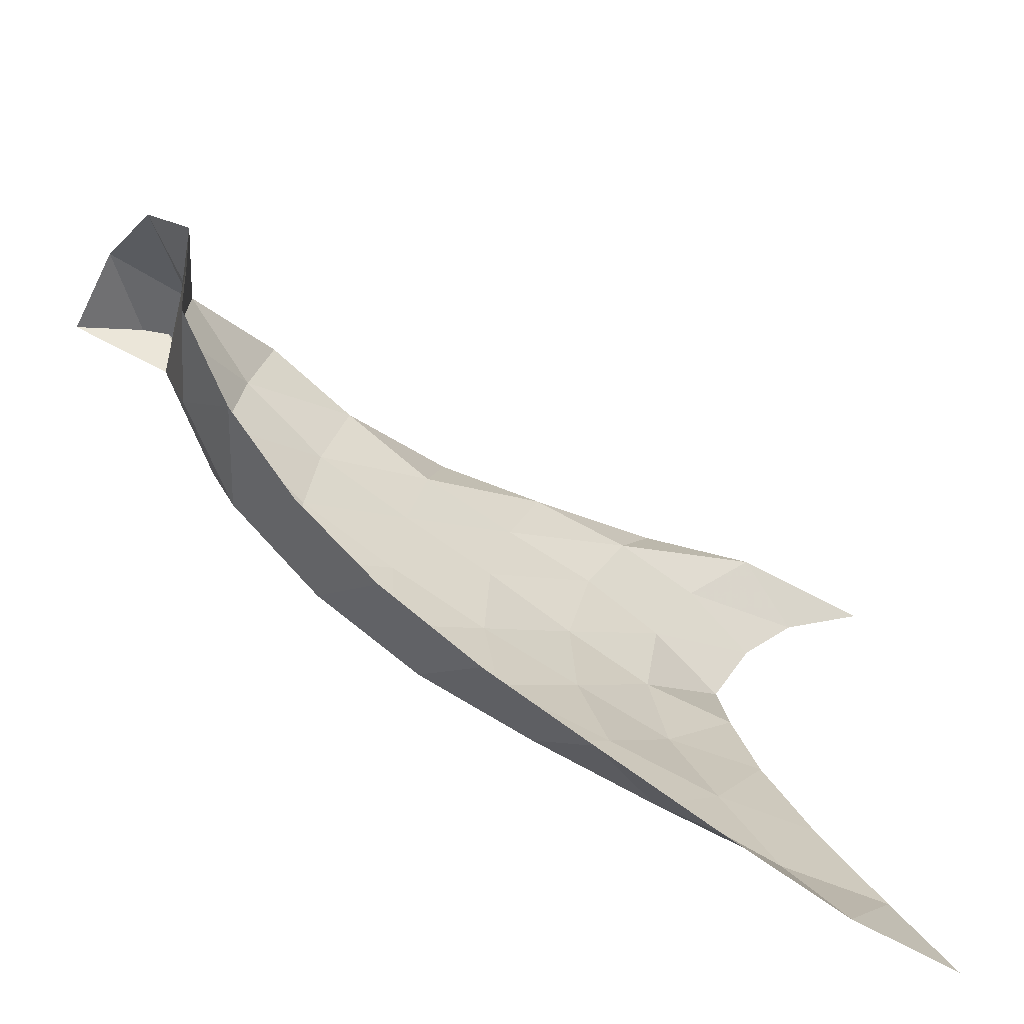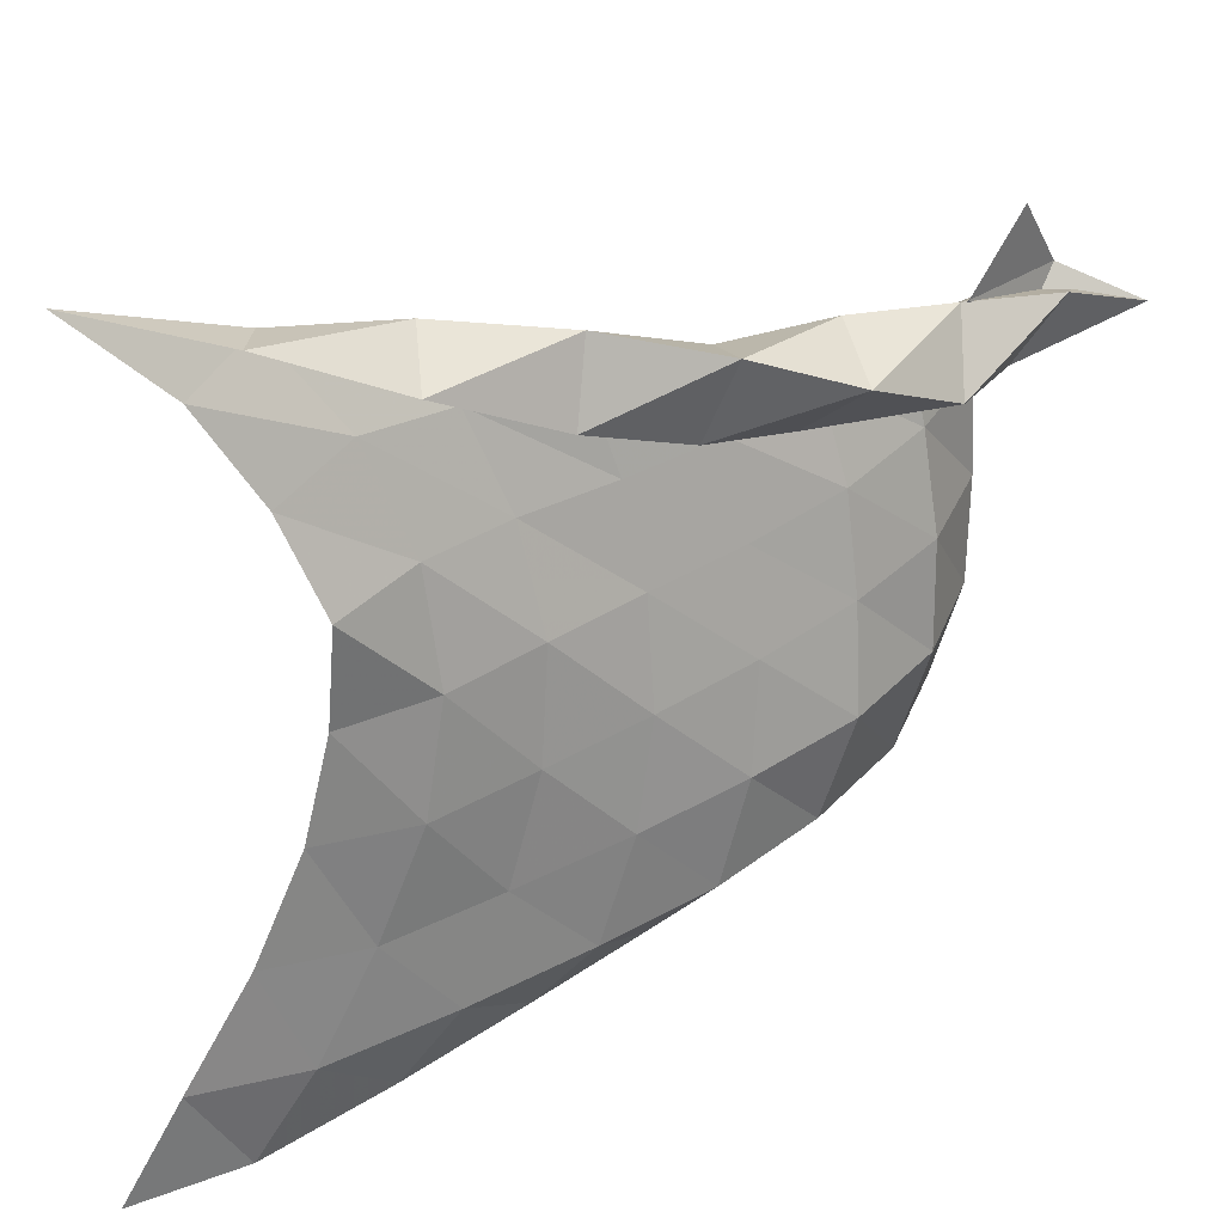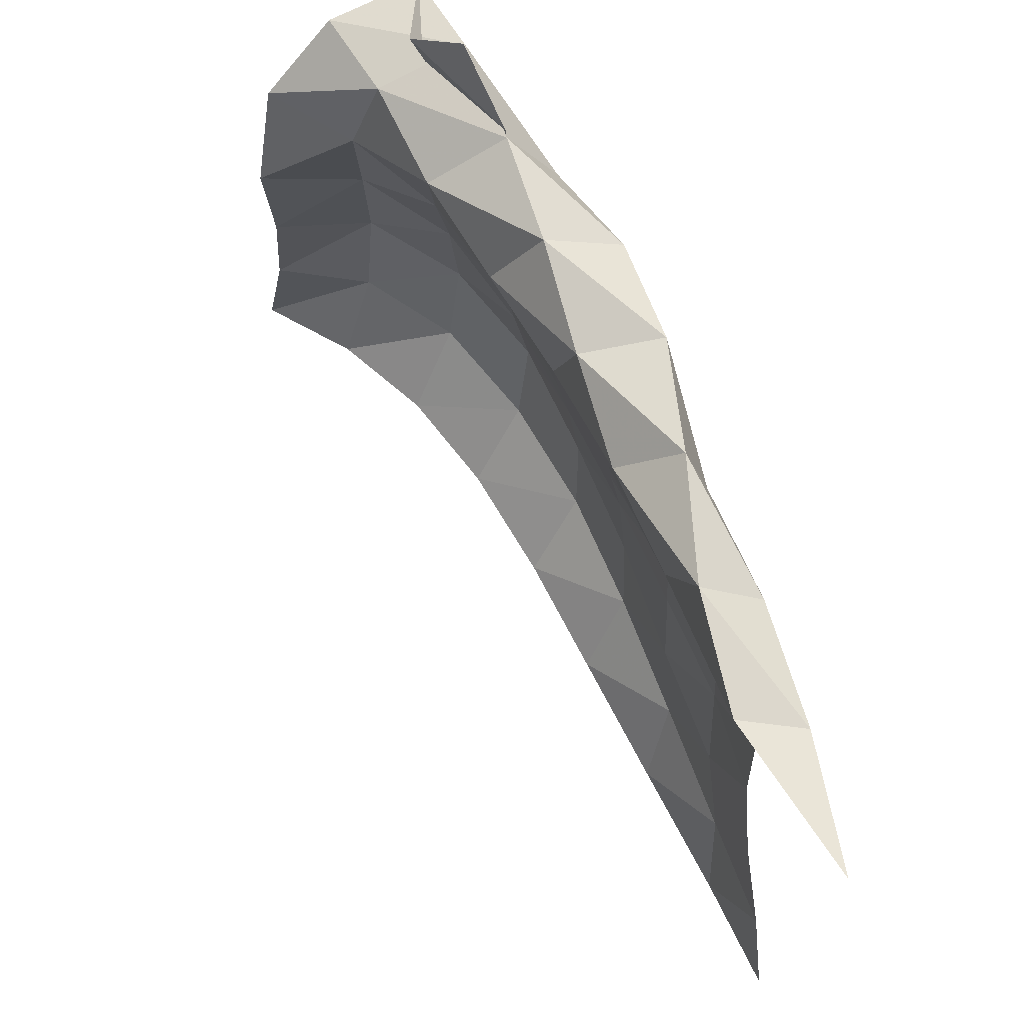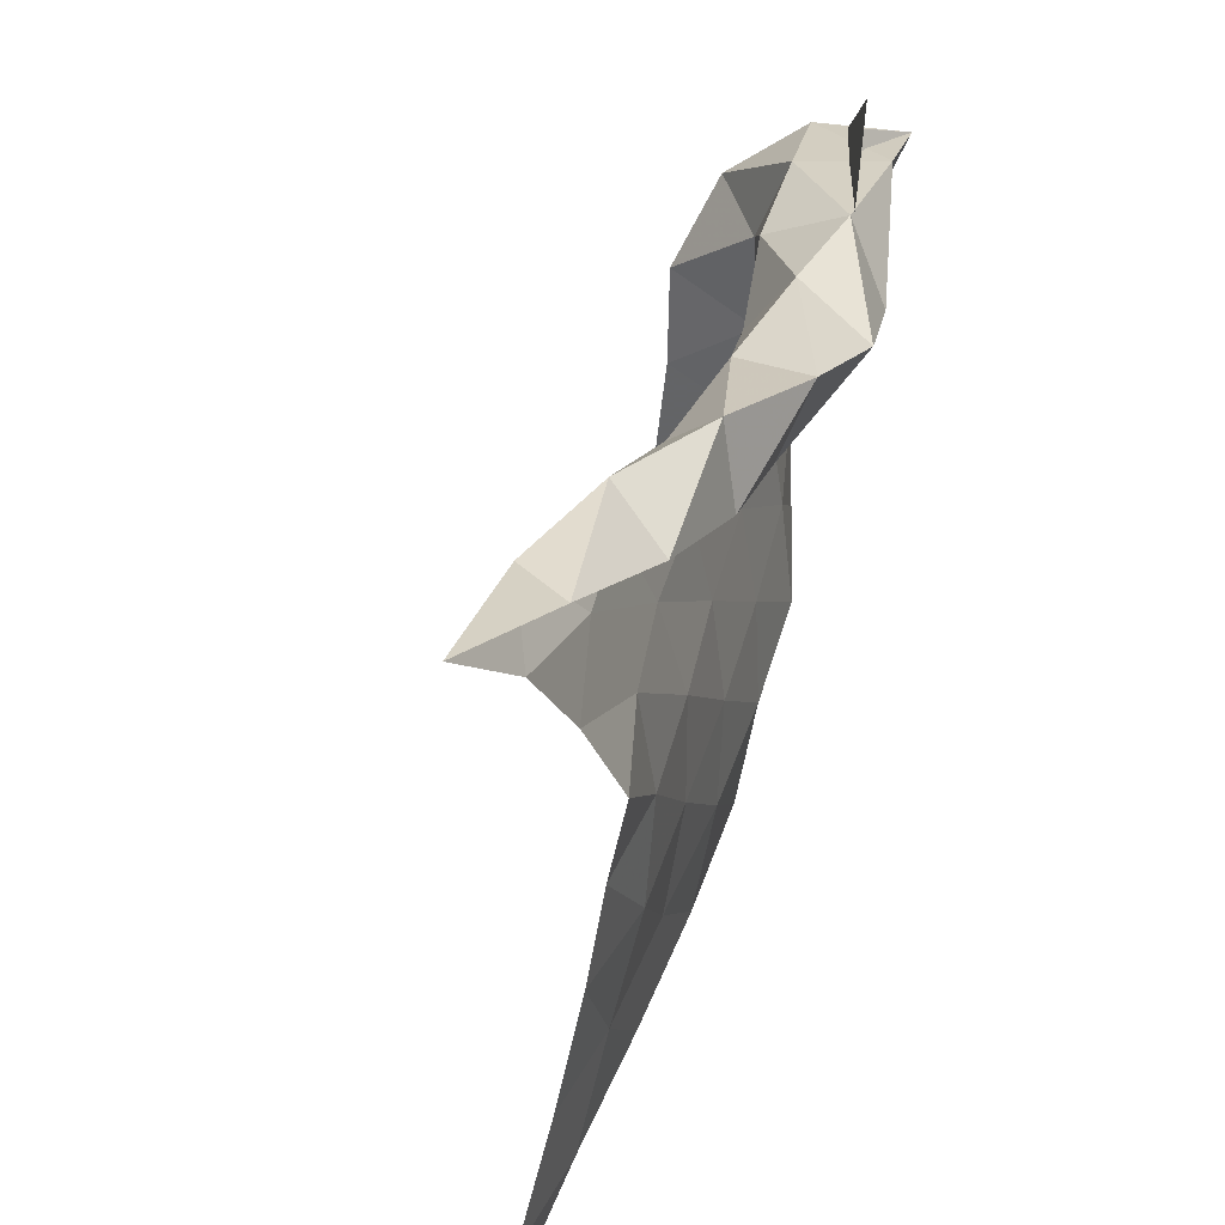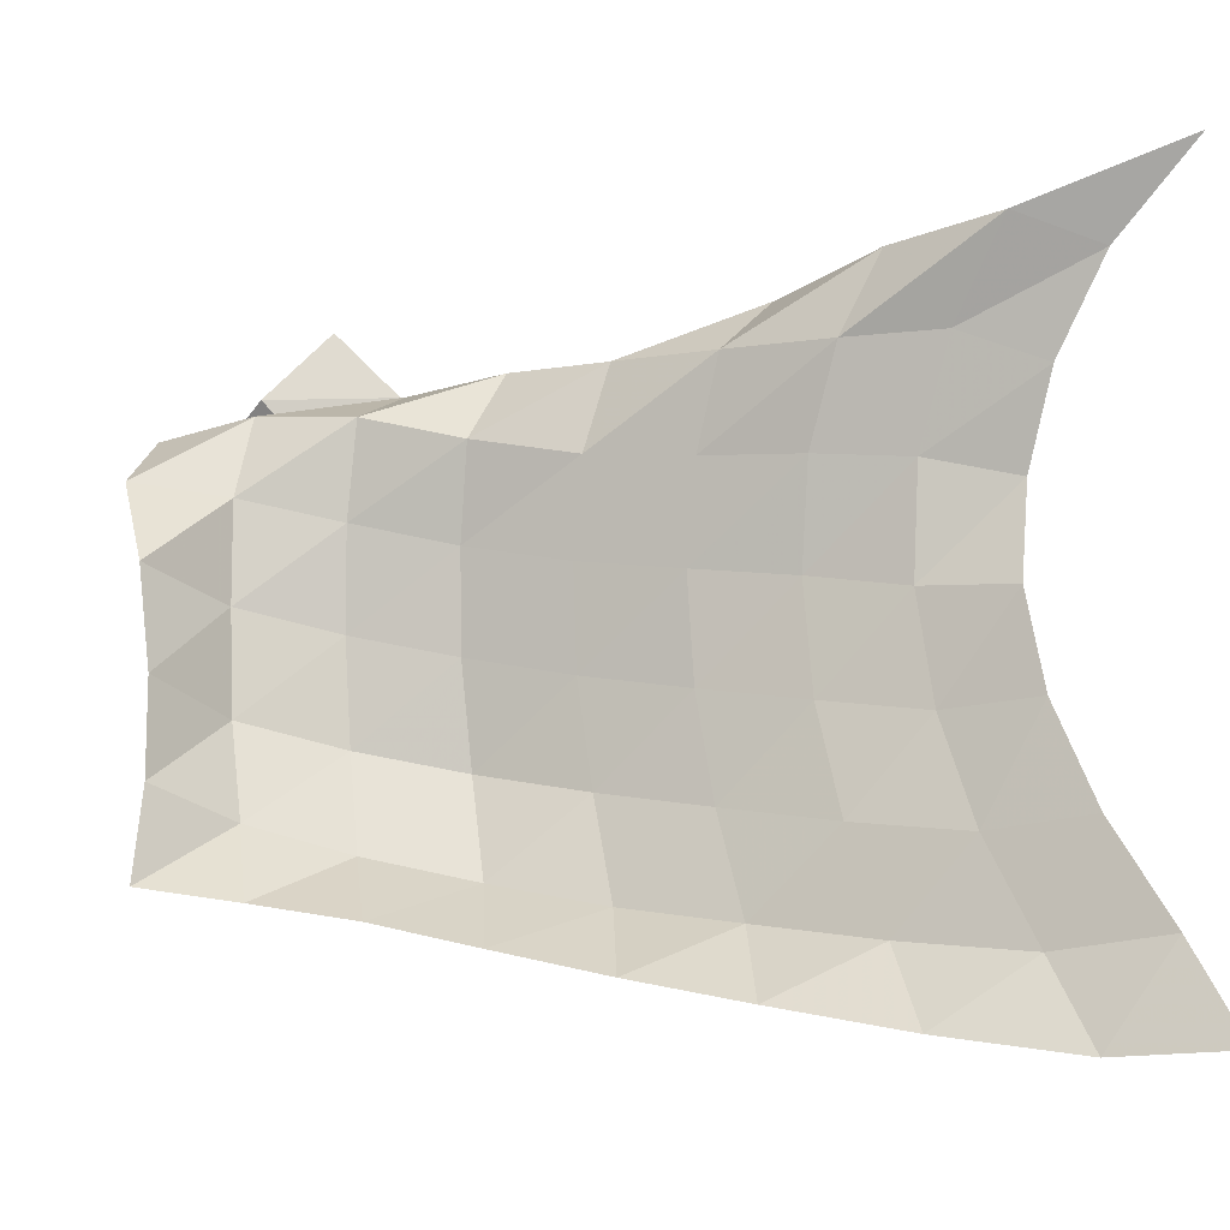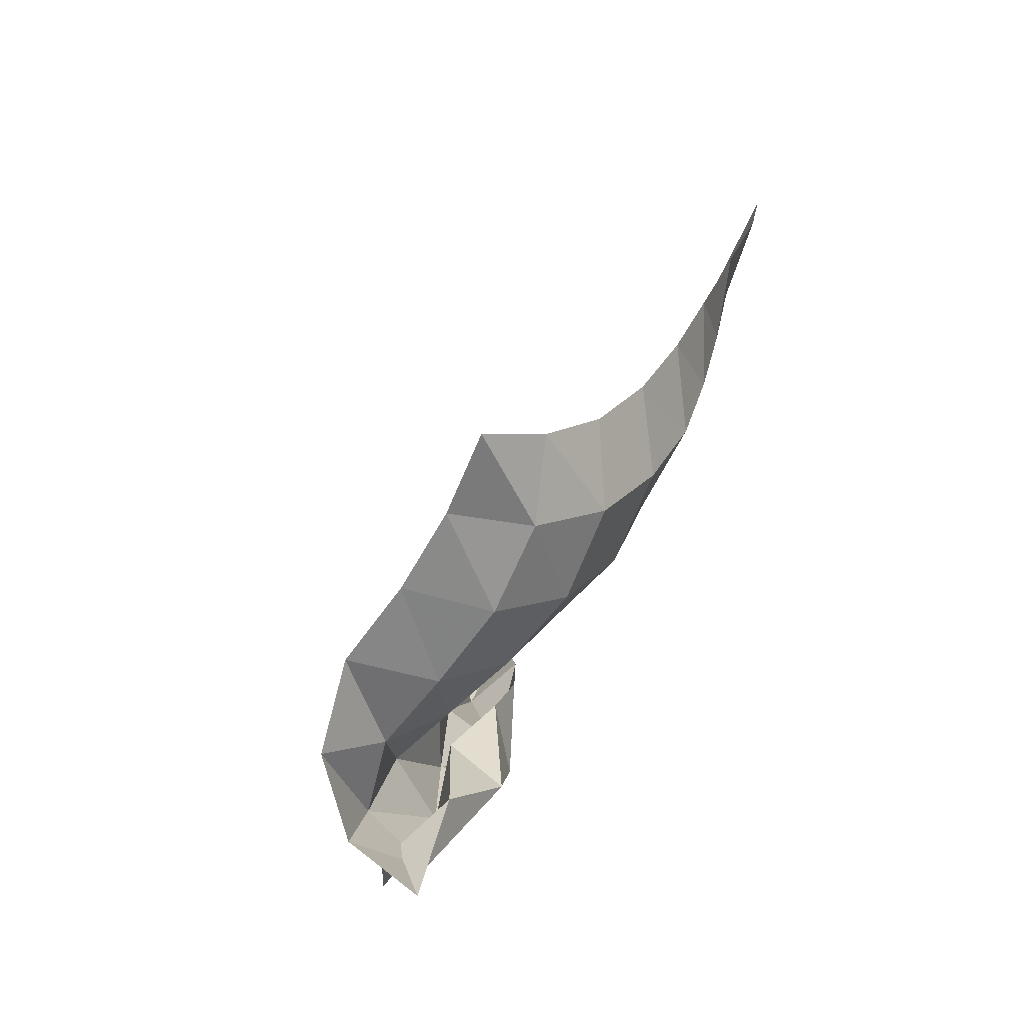
<metadata>
{"format":"obj","ext":"obj","renderer":"f3d","projection":"perspective","resolution":1024,"background":"white","views":[{"elev":-66.8,"azim":72.1,"up":"+Z"},{"elev":24.6,"azim":-111.4,"up":"+Z"},{"elev":73.0,"azim":165.5,"up":"+Z"},{"elev":40.2,"azim":-149.7,"up":"+Z"},{"elev":-13.8,"azim":124.1,"up":"+Z"},{"elev":-61.4,"azim":146.1,"up":"+Y"}]}
</metadata>
<code>
v -1 0 -1
v -1.008 -0.1448 -0.7504
v -1.006 -0.3114 -0.4821
v -1.012 -0.4325 -0.2112
v -1.028 -0.4911 0.05178
v -1.077 -0.495 0.3104
v -1.028 -0.3961 0.5474
v -1.01 -0.2417 0.7847
v -1 0 1
v -0.9358 -0.3066 -1.005
v -0.9751 -0.446 -0.7726
v -0.9763 -0.5903 -0.4998
v -0.9989 -0.6998 -0.2148
v -0.9973 -0.7455 0.07633
v -0.9692 -0.7126 0.367
v -0.932 -0.5994 0.6399
v -0.8758 -0.4225 0.869
v -1.034 -0.3564 0.8841
v -0.8403 -0.6665 -0.9441
v -0.9297 -0.792 -0.7274
v -0.9313 -0.9012 -0.4544
v -0.9412 -0.9776 -0.1679
v -0.9294 -0.9972 0.1227
v -0.8821 -0.9479 0.3932
v -0.8476 -0.8447 0.6414
v -0.8868 -0.7435 0.8522
v -1.042 -0.7027 0.7416
v -0.747 -1.017 -0.869
v -0.8813 -1.128 -0.67
v -0.8944 -1.214 -0.3966
v -0.8814 -1.259 -0.1172
v -0.8452 -1.256 0.1587
v -0.8151 -1.209 0.4152
v -0.795 -1.129 0.653
v -0.9522 -1.077 0.8064
v -1.009 -1.036 0.609
v -0.6639 -1.327 -0.7984
v -0.8207 -1.444 -0.615
v -0.8388 -1.512 -0.3408
v -0.8094 -1.539 -0.06539
v -0.7715 -1.523 0.2001
v -0.7428 -1.478 0.4473
v -0.7838 -1.426 0.6766
v -1 -1.398 0.7202
v -0.9438 -1.331 0.521
v -0.5651 -1.619 -0.7245
v -0.7219 -1.737 -0.5479
v -0.7683 -1.809 -0.2778
v -0.7283 -1.815 -0.00211
v -0.6954 -1.797 0.2617
v -0.6459 -1.744 0.5053
v -0.7795 -1.727 0.7023
v -0.9824 -1.704 0.605
v -0.8387 -1.602 0.4761
v -0.4416 -1.866 -0.659
v -0.5813 -1.999 -0.4803
v -0.6302 -2.066 -0.2156
v -0.6108 -2.073 0.06305
v -0.5737 -2.047 0.3288
v -0.5489 -2.001 0.5797
v -0.7622 -2.021 0.6904
v -0.8841 -1.977 0.503
v -0.7212 -1.828 0.5496
v -0.2805 -2.078 -0.6191
v -0.3839 -2.187 -0.4129
v -0.4216 -2.256 -0.1553
v -0.4153 -2.265 0.1199
v -0.4033 -2.258 0.3845
v -0.4874 -2.272 0.6129
v -0.7269 -2.309 0.6675
v -0.6953 -2.186 0.4995
v -0.7638 -2.041 0.693
v -0.08907 -2.246 -0.5917
v -0.1389 -2.26 -0.3443
v -0.1576 -2.279 -0.08778
v -0.1453 -2.31 0.1801
v -0.218 -2.435 0.4094
v -0.4136 -2.517 0.5698
v -0.6631 -2.555 0.5973
v -0.5919 -2.346 0.6961
v -0.7002 -2.206 0.8758
f 1 10 2
f 2 10 11
f 2 11 3
f 3 11 12
f 3 12 4
f 4 12 13
f 4 13 5
f 5 13 14
f 5 14 6
f 6 14 15
f 6 15 7
f 7 15 16
f 7 16 8
f 8 16 17
f 8 17 9
f 9 17 18
f 10 19 11
f 11 19 20
f 11 20 12
f 12 20 21
f 12 21 13
f 13 21 22
f 13 22 14
f 14 22 23
f 14 23 15
f 15 23 24
f 15 24 16
f 16 24 25
f 16 25 17
f 17 25 26
f 17 26 18
f 18 26 27
f 19 28 20
f 20 28 29
f 20 29 21
f 21 29 30
f 21 30 22
f 22 30 31
f 22 31 23
f 23 31 32
f 23 32 24
f 24 32 33
f 24 33 25
f 25 33 34
f 25 34 26
f 26 34 35
f 26 35 27
f 27 35 36
f 28 37 29
f 29 37 38
f 29 38 30
f 30 38 39
f 30 39 31
f 31 39 40
f 31 40 32
f 32 40 41
f 32 41 33
f 33 41 42
f 33 42 34
f 34 42 43
f 34 43 35
f 35 43 44
f 35 44 36
f 36 44 45
f 37 46 38
f 38 46 47
f 38 47 39
f 39 47 48
f 39 48 40
f 40 48 49
f 40 49 41
f 41 49 50
f 41 50 42
f 42 50 51
f 42 51 43
f 43 51 52
f 43 52 44
f 44 52 53
f 44 53 45
f 45 53 54
f 46 55 47
f 47 55 56
f 47 56 48
f 48 56 57
f 48 57 49
f 49 57 58
f 49 58 50
f 50 58 59
f 50 59 51
f 51 59 60
f 51 60 52
f 52 60 61
f 52 61 53
f 53 61 62
f 53 62 54
f 54 62 63
f 55 64 56
f 56 64 65
f 56 65 57
f 57 65 66
f 57 66 58
f 58 66 67
f 58 67 59
f 59 67 68
f 59 68 60
f 60 68 69
f 60 69 61
f 61 69 70
f 61 70 62
f 62 70 71
f 62 71 63
f 63 71 72
f 64 73 65
f 65 73 74
f 65 74 66
f 66 74 75
f 66 75 67
f 67 75 76
f 67 76 68
f 68 76 77
f 68 77 69
f 69 77 78
f 69 78 70
f 70 78 79
f 70 79 71
f 71 79 80
f 71 80 72
f 72 80 81

</code>
